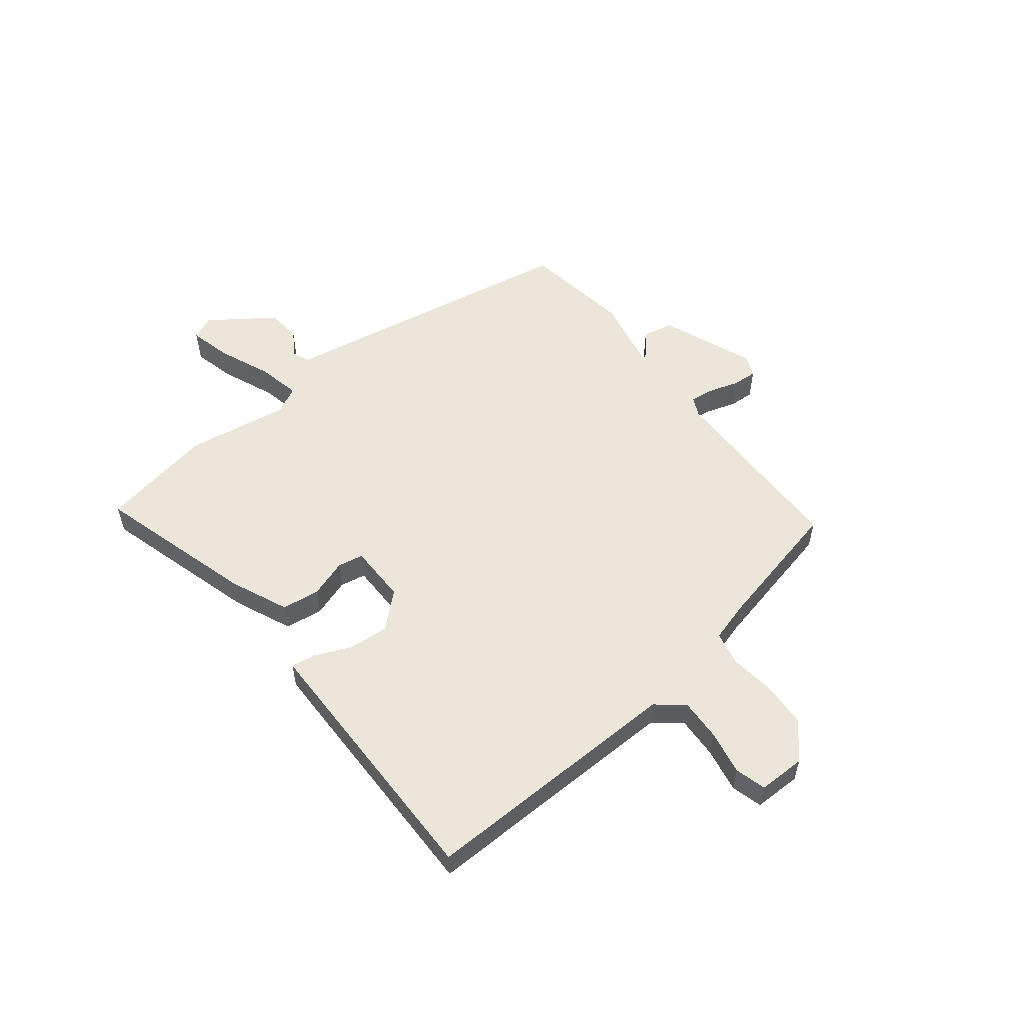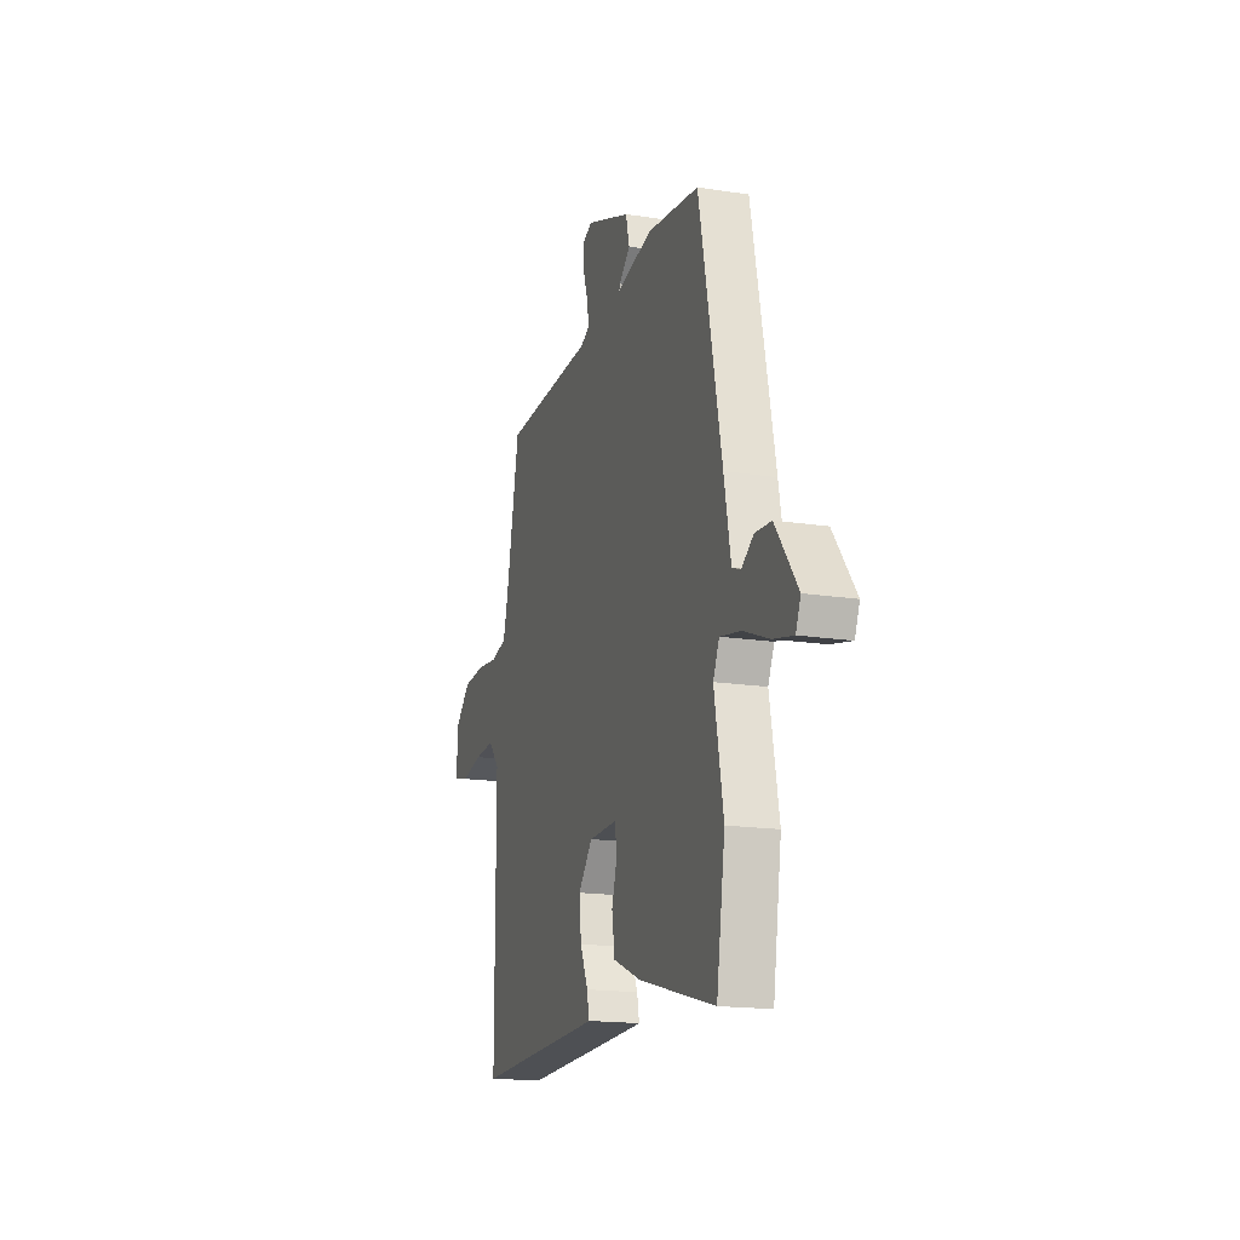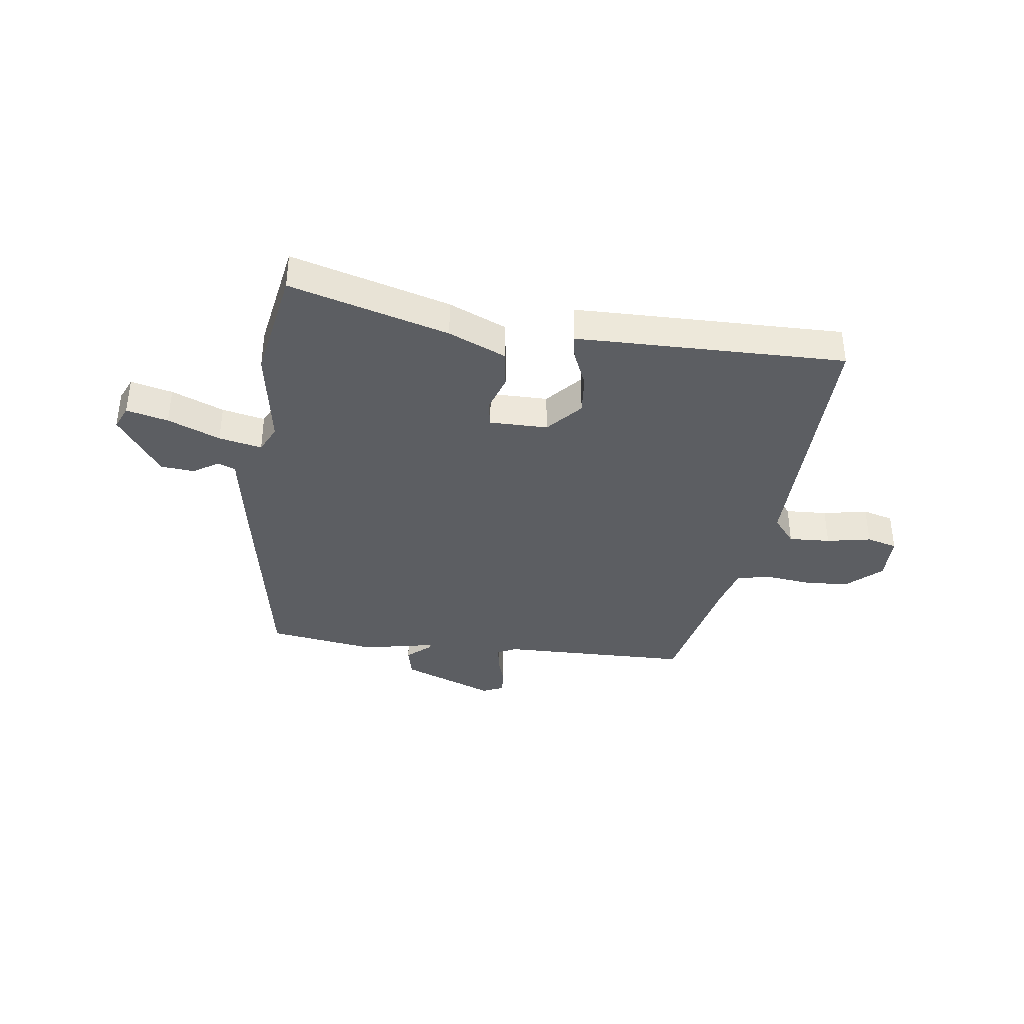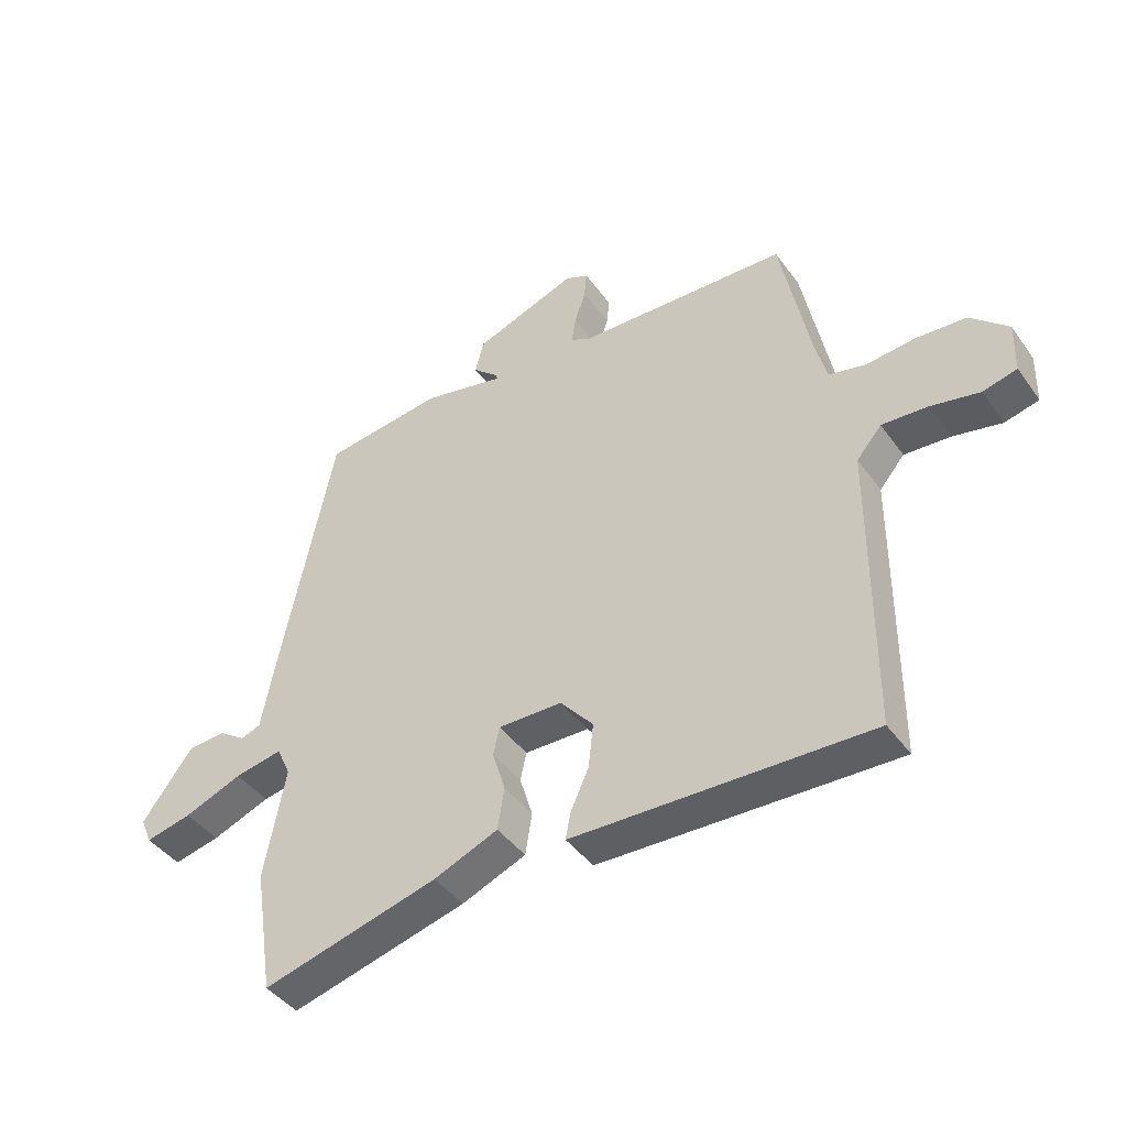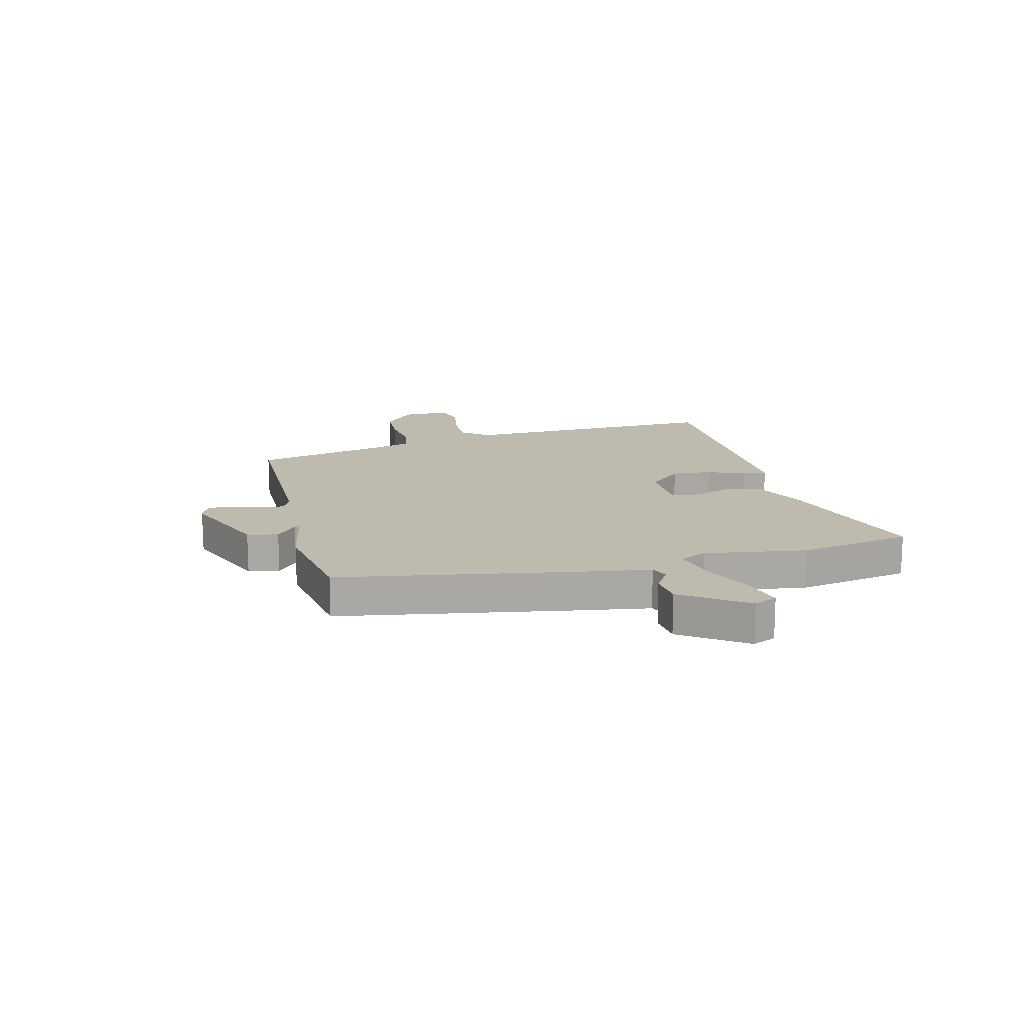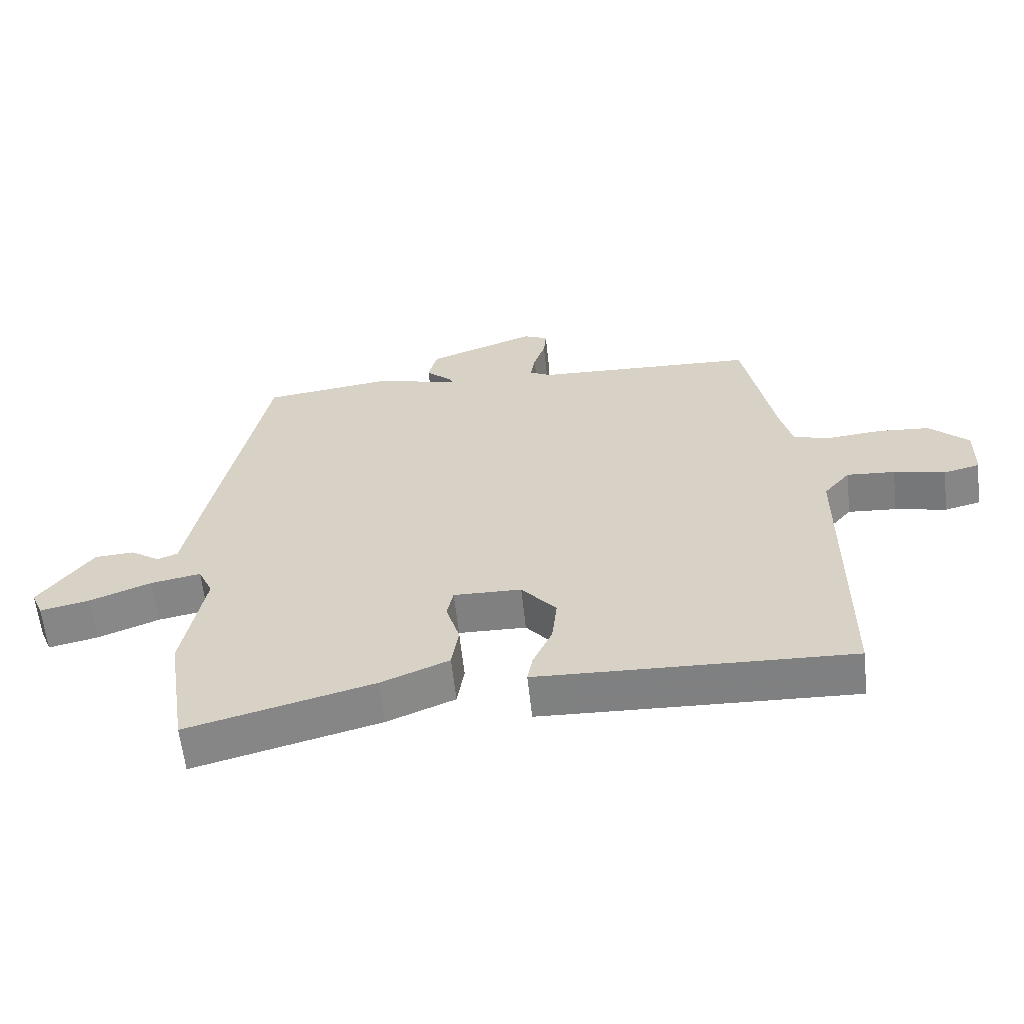
<metadata>
{"format":"obj","ext":"obj","renderer":"f3d","projection":"perspective","resolution":1024,"background":"white","views":[{"elev":55.3,"azim":-129.6,"up":"+Y"},{"elev":-16.9,"azim":72.4,"up":"+Z"},{"elev":-37.7,"azim":171.3,"up":"+Y"},{"elev":-42.9,"azim":-147.0,"up":"+Z"},{"elev":15.5,"azim":74.1,"up":"+Y"},{"elev":-60.4,"azim":-173.9,"up":"+Z"}]}
</metadata>
<code>
v 0.523 0.07 -0.352
v 0.491 0.07 -0.558
v 0.203 0.07 -0.482
v 0.098 0.07 -0.439
v 0.087 0.07 -0.371
v 0.108 0.07 -0.302
v 0.098 0.07 -0.256
v -0.007 0.07 -0.258
v -0.061 0.07 -0.321
v -0.053 0.07 -0.393
v -0.023 0.07 -0.459
v -0.015 0.07 -0.502
v -0.069 0.07 -0.504
v -0.501 0.07 -0.518
v -0.503 0.07 -0.041
v -0.544 0.07 0.007
v -0.619 0.07 0.002
v -0.699 0.07 -0.015
v -0.755 0.07 -0.001
v -0.757 0.07 0.084
v -0.696 0.07 0.141
v -0.615 0.07 0.147
v -0.533 0.07 0.139
v -0.473 0.07 0.153
v -0.454 0.07 0.226
v -0.406 0.07 0.468
v -0.061 0.07 0.481
v -0.028 0.07 0.498
v -0.035 0.07 0.542
v -0.053 0.07 0.595
v -0.057 0.07 0.639
v -0.019 0.07 0.656
v 0.149 0.07 0.594
v 0.163 0.07 0.539
v 0.121 0.07 0.501
v 0.118 0.07 0.492
v 0.253 0.07 0.522
v 0.448 0.07 0.497
v 0.533 0.07 0.082
v 0.558 0.07 -0.048
v 0.59 0.07 -0.06
v 0.635 0.07 -0.03
v 0.696 0.07 -0.034
v 0.779 0.07 -0.146
v 0.761 0.07 -0.189
v 0.685 0.07 -0.172
v 0.59 0.07 -0.135
v 0.512 0.07 -0.12
v 0.489 0.07 -0.17
v 0.523 0 -0.352
v 0.491 0 -0.558
v 0.203 0 -0.482
v 0.098 0 -0.439
v 0.087 0 -0.371
v 0.108 0 -0.302
v 0.098 0 -0.256
v -0.007 0 -0.258
v -0.061 0 -0.321
v -0.053 0 -0.393
v -0.023 0 -0.459
v -0.015 0 -0.502
v -0.069 0 -0.504
v -0.501 0 -0.518
v -0.503 0 -0.041
v -0.544 0 0.007
v -0.619 0 0.002
v -0.699 0 -0.015
v -0.755 0 -0.001
v -0.757 0 0.084
v -0.696 0 0.141
v -0.615 0 0.147
v -0.533 0 0.139
v -0.473 0 0.153
v -0.454 0 0.226
v -0.406 0 0.468
v -0.061 0 0.481
v -0.028 0 0.498
v -0.035 0 0.542
v -0.053 0 0.595
v -0.057 0 0.639
v -0.019 0 0.656
v 0.149 0 0.594
v 0.163 0 0.539
v 0.121 0 0.501
v 0.118 0 0.492
v 0.253 0 0.522
v 0.448 0 0.497
v 0.533 0 0.082
v 0.558 0 -0.048
v 0.59 0 -0.06
v 0.635 0 -0.03
v 0.696 0 -0.034
v 0.779 0 -0.146
v 0.761 0 -0.189
v 0.685 0 -0.172
v 0.59 0 -0.135
v 0.512 0 -0.12
v 0.489 0 -0.17
f 44 45 46 47
f 44 47 48
f 41 42 43 44
f 40 41 44 48
f 39 40 48
f 36 37 38 39
f 36 39 48 49
f 32 33 34 35
f 32 35 36
f 29 30 31 32
f 28 29 32 36
f 27 28 36 49
f 25 26 27 49
f 20 21 22 23
f 20 23 24
f 17 18 19 20
f 16 17 20 24
f 15 16 24
f 10 11 12 13
f 9 10 13 14
f 8 9 14 15
f 3 4 5 6
f 3 6 7
f 2 3 7
f 1 2 7
f 49 1 7
f 15 24 25 49
f 7 8 15 49
f 96 95 94 93
f 97 96 93
f 93 92 91 90
f 97 93 90 89
f 97 89 88
f 88 87 86 85
f 98 97 88 85
f 84 83 82 81
f 85 84 81
f 81 80 79 78
f 85 81 78 77
f 98 85 77 76
f 98 76 75 74
f 72 71 70 69
f 73 72 69
f 69 68 67 66
f 73 69 66 65
f 73 65 64
f 62 61 60 59
f 63 62 59 58
f 64 63 58 57
f 55 54 53 52
f 56 55 52
f 56 52 51
f 56 51 50
f 56 50 98
f 98 74 73 64
f 98 64 57 56
f 1 50 51 2
f 2 51 52 3
f 3 52 53 4
f 4 53 54 5
f 5 54 55 6
f 6 55 56 7
f 7 56 57 8
f 8 57 58 9
f 9 58 59 10
f 10 59 60 11
f 11 60 61 12
f 12 61 62 13
f 13 62 63 14
f 14 63 64 15
f 15 64 65 16
f 16 65 66 17
f 17 66 67 18
f 18 67 68 19
f 19 68 69 20
f 20 69 70 21
f 21 70 71 22
f 22 71 72 23
f 23 72 73 24
f 24 73 74 25
f 25 74 75 26
f 26 75 76 27
f 27 76 77 28
f 28 77 78 29
f 29 78 79 30
f 30 79 80 31
f 31 80 81 32
f 32 81 82 33
f 33 82 83 34
f 34 83 84 35
f 35 84 85 36
f 36 85 86 37
f 37 86 87 38
f 38 87 88 39
f 39 88 89 40
f 40 89 90 41
f 41 90 91 42
f 42 91 92 43
f 43 92 93 44
f 44 93 94 45
f 45 94 95 46
f 46 95 96 47
f 47 96 97 48
f 48 97 98 49
f 49 98 50 1

</code>
